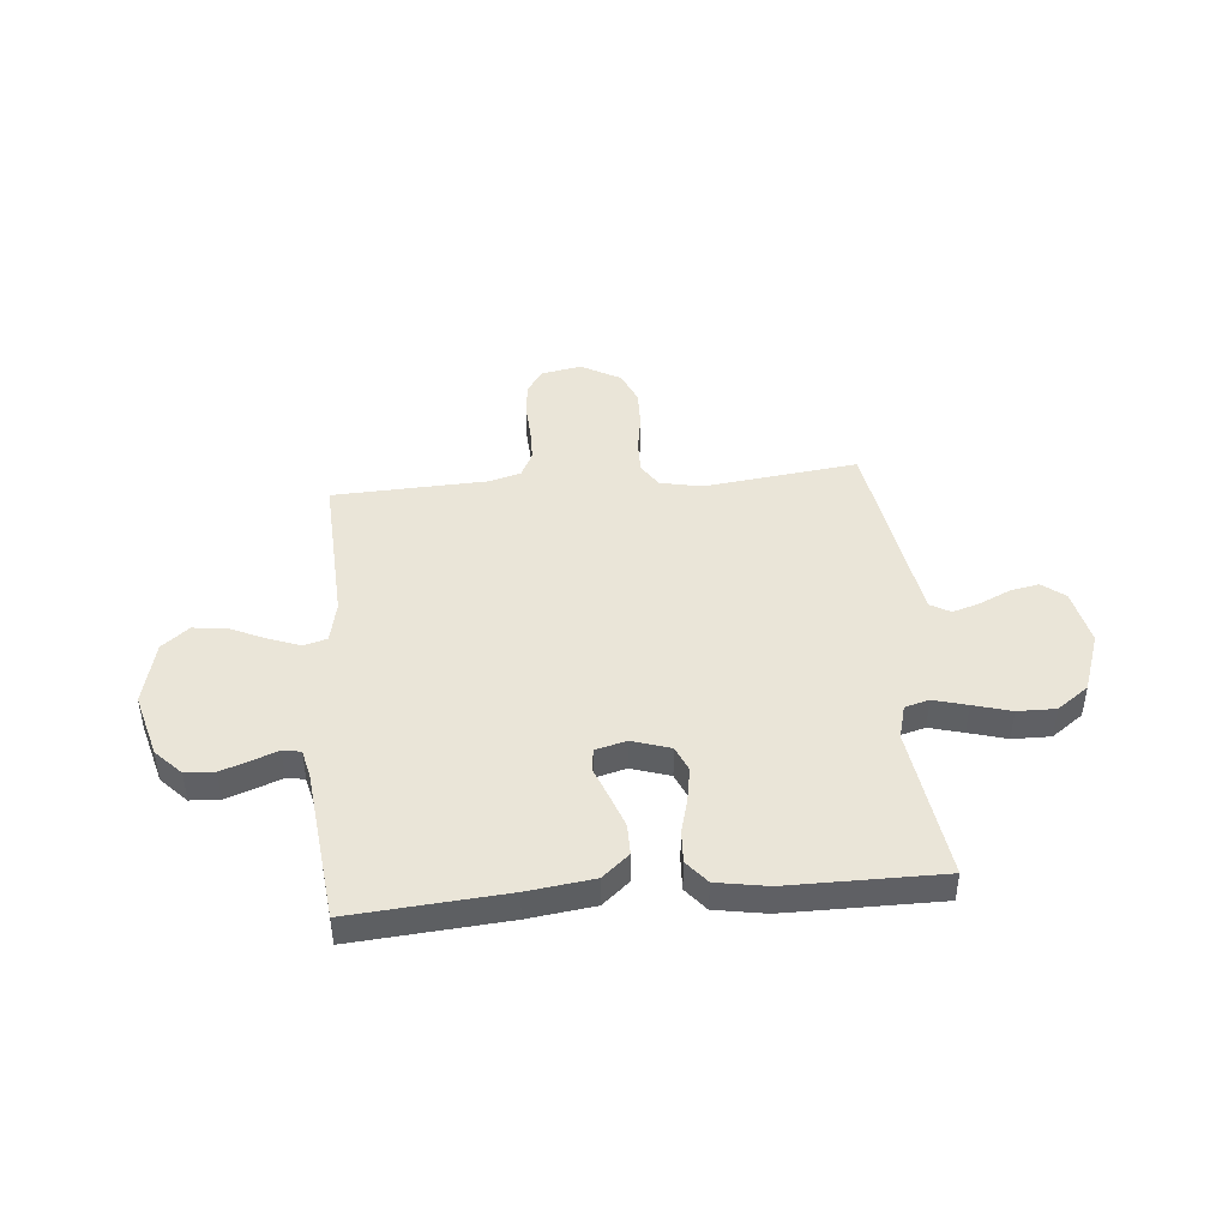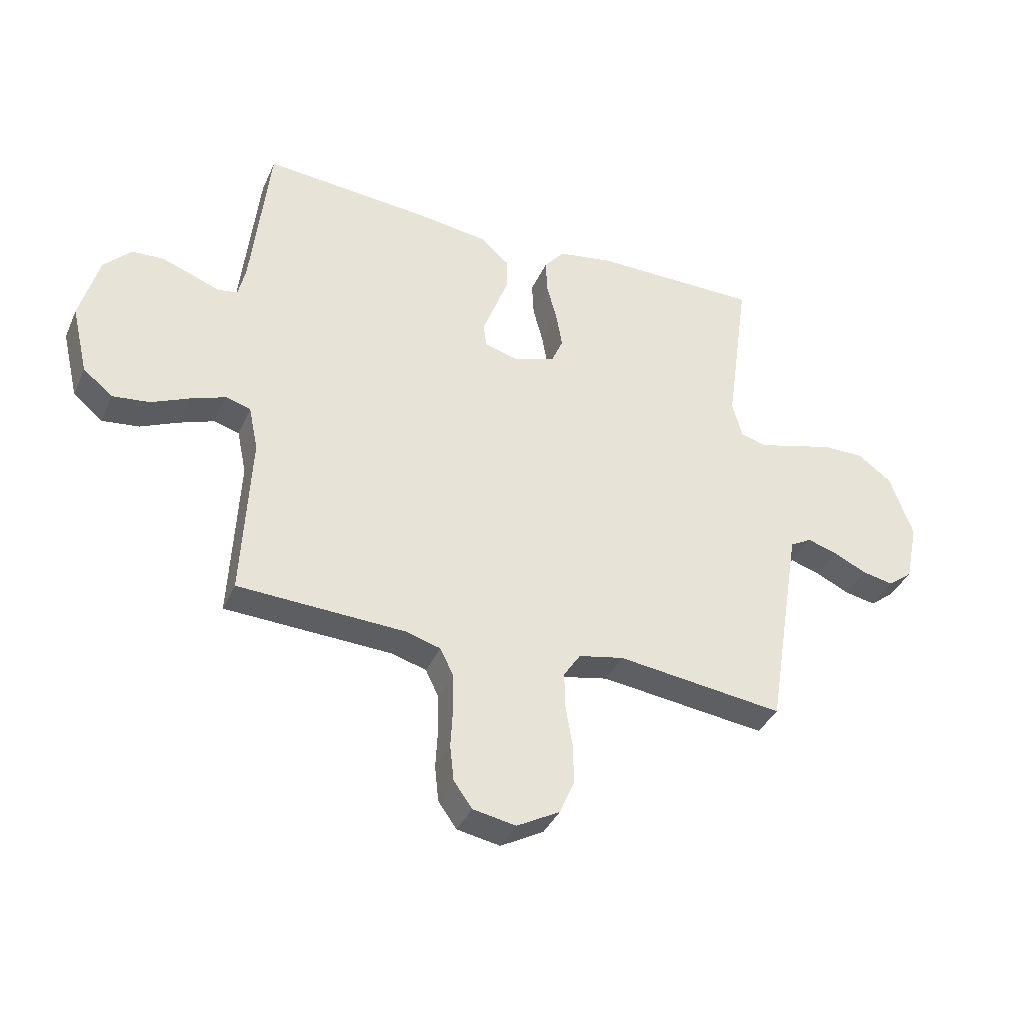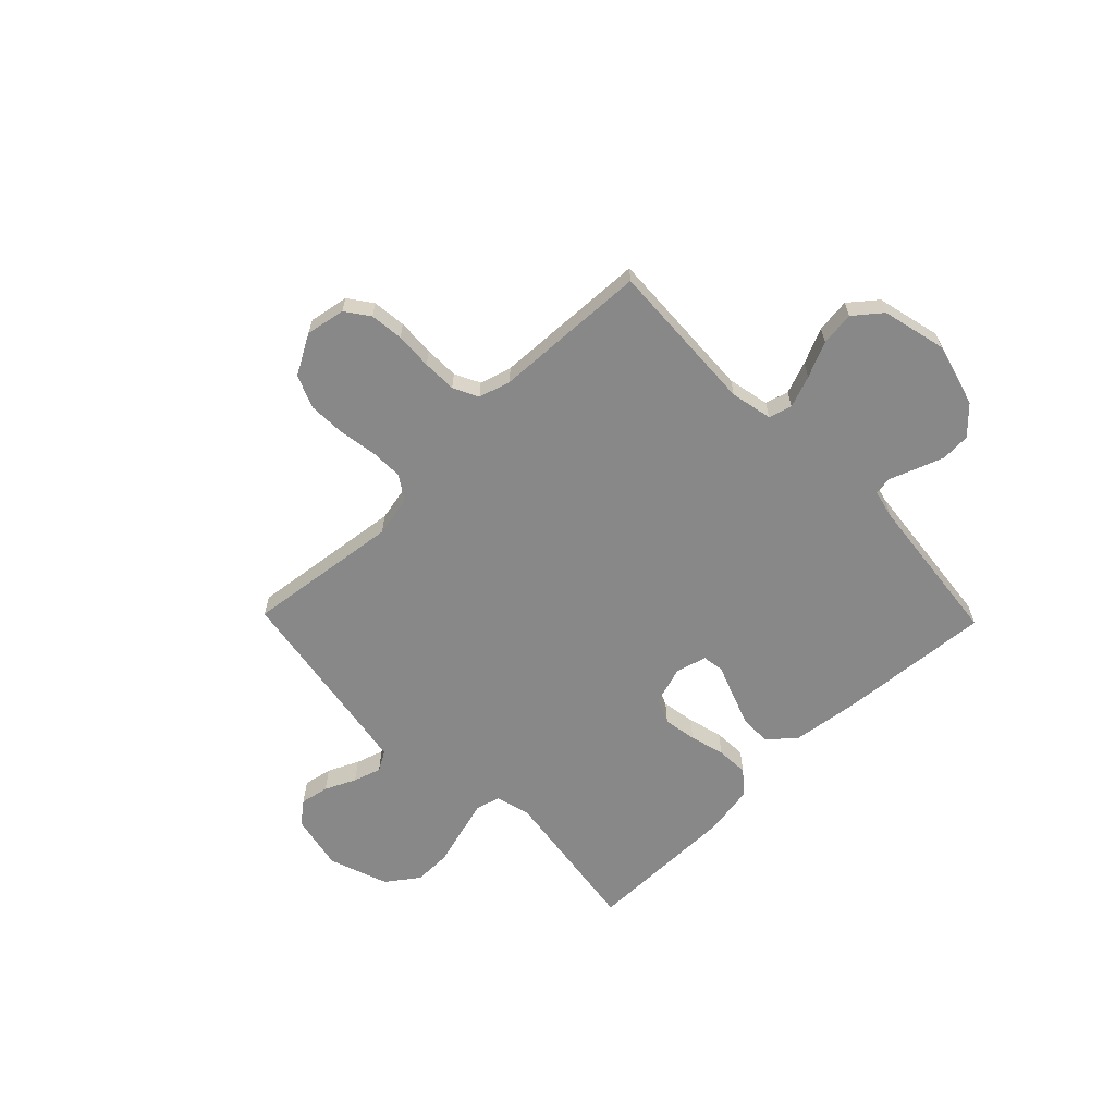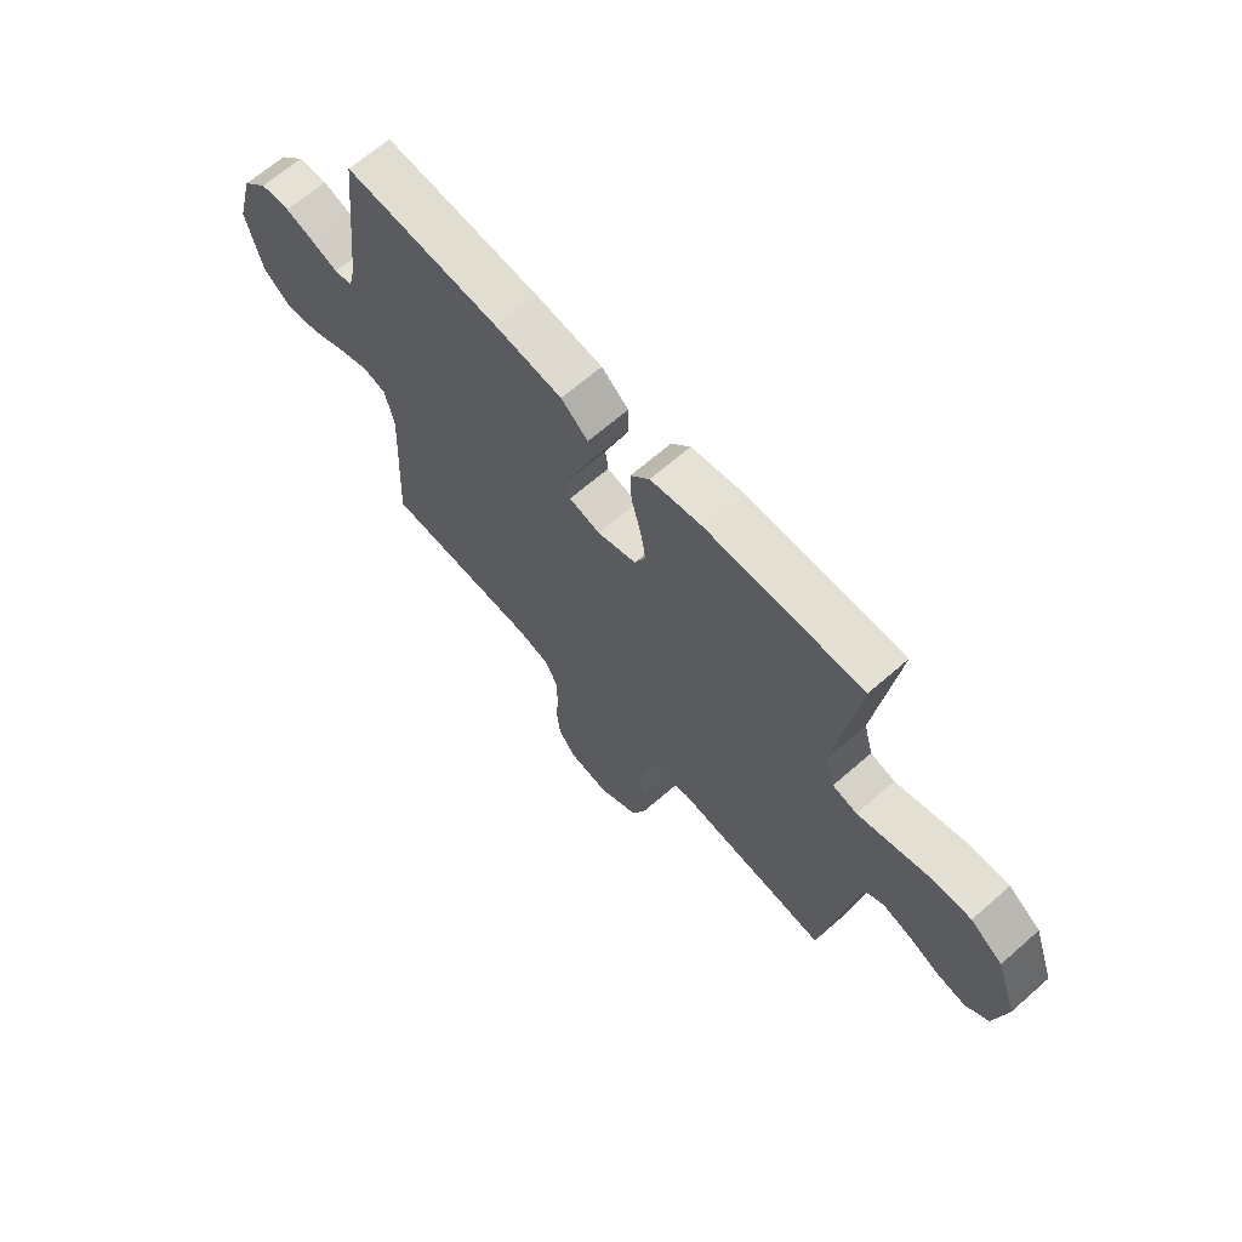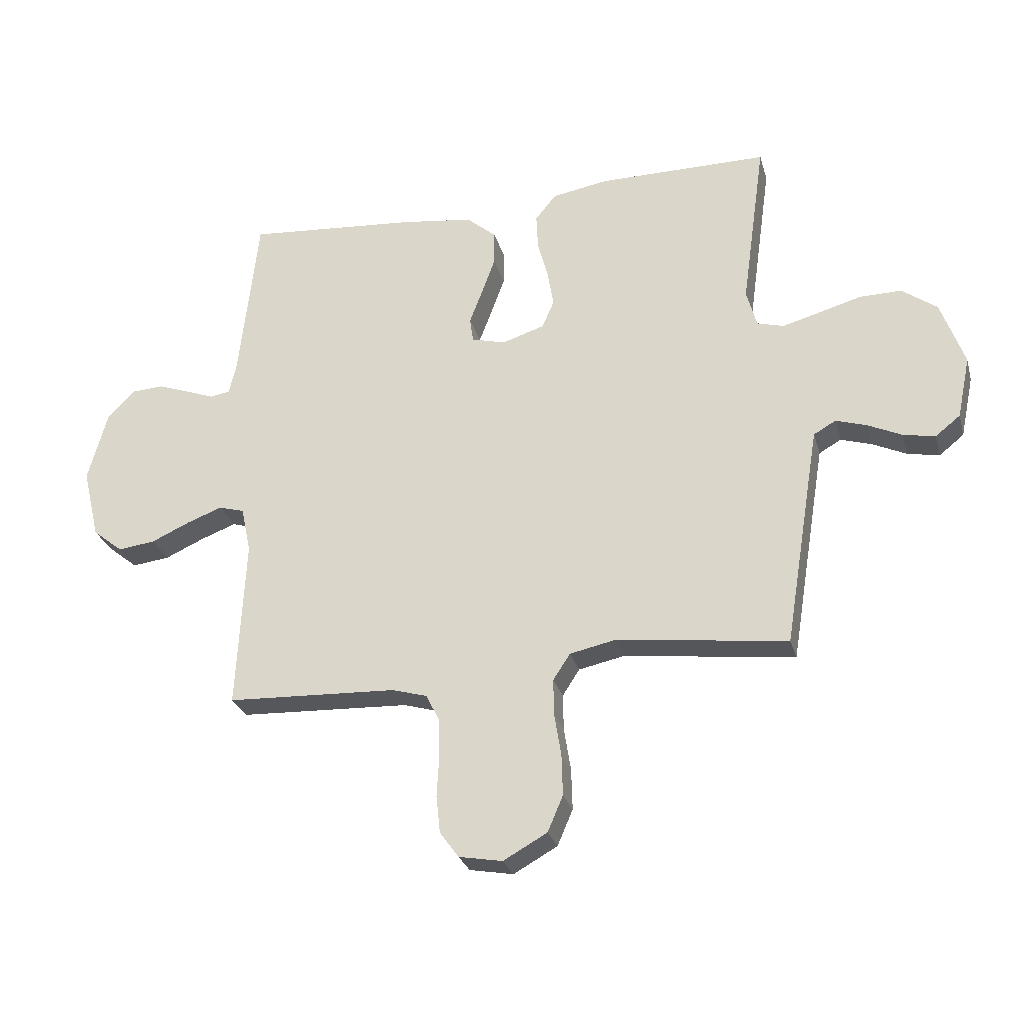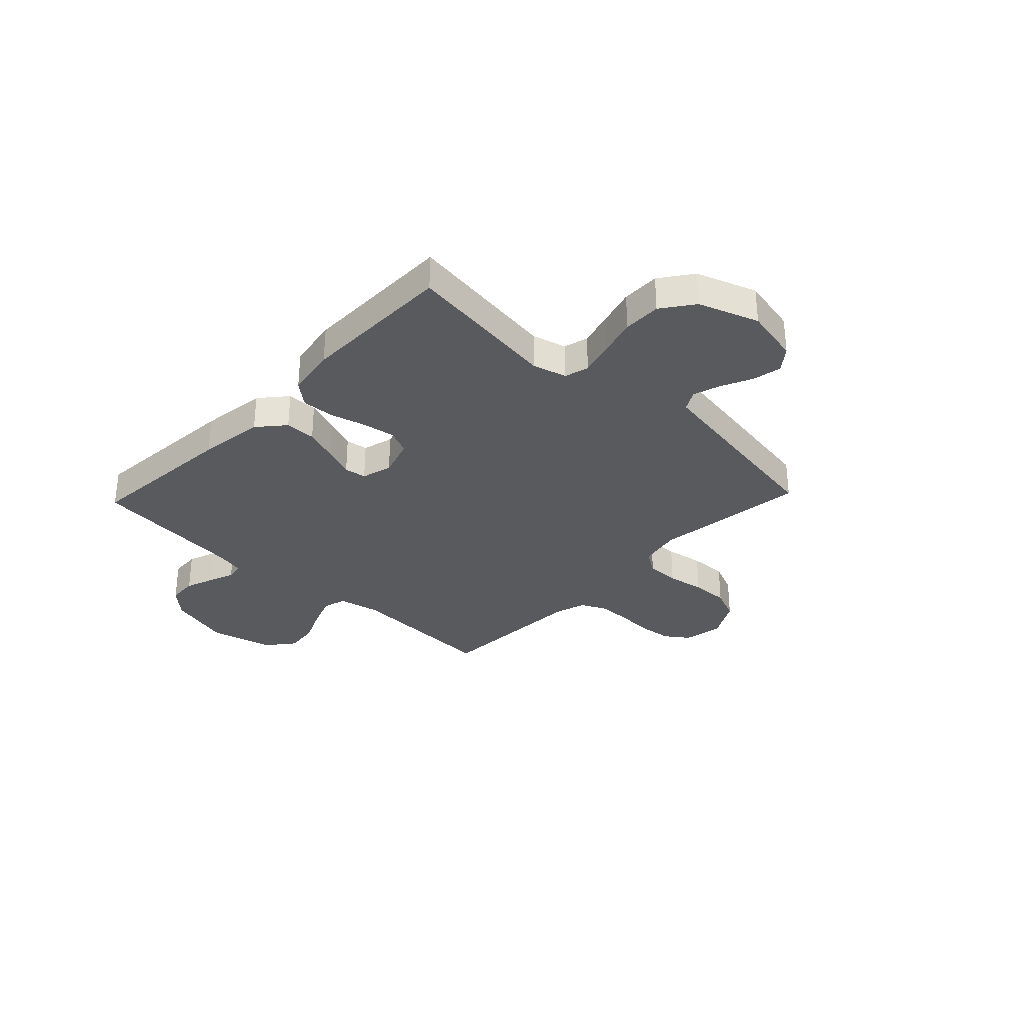
<metadata>
{"format":"obj","ext":"obj","renderer":"f3d","projection":"perspective","resolution":1024,"background":"white","views":[{"elev":44.5,"azim":-5.1,"up":"+Y"},{"elev":-38.0,"azim":-22.2,"up":"+Z"},{"elev":-62.9,"azim":-135.8,"up":"+Y"},{"elev":66.1,"azim":48.7,"up":"+Z"},{"elev":-27.6,"azim":14.8,"up":"+Z"},{"elev":-31.6,"azim":46.5,"up":"+Y"}]}
</metadata>
<code>
v 0.5 0.07 -0.5
v 0.2 0.07 -0.463
v 0.119 0.07 -0.48
v 0.089 0.07 -0.526
v 0.09 0.07 -0.59
v 0.102 0.07 -0.664
v 0.104 0.07 -0.737
v 0.077 0.07 -0.8
v 0 0.07 -0.843
v -0.077 0.07 -0.829
v -0.11 0.07 -0.783
v -0.117 0.07 -0.718
v -0.113 0.07 -0.646
v -0.114 0.07 -0.58
v -0.138 0.07 -0.531
v -0.2 0.07 -0.513
v -0.5 0.07 -0.5
v -0.485 0.07 -0.2
v -0.502 0.07 -0.119
v -0.547 0.07 -0.106
v -0.609 0.07 -0.129
v -0.678 0.07 -0.16
v -0.744 0.07 -0.168
v -0.797 0.07 -0.125
v -0.827 0.07 0
v -0.793 0.07 0.124
v -0.744 0.07 0.175
v -0.687 0.07 0.178
v -0.631 0.07 0.158
v -0.581 0.07 0.139
v -0.546 0.07 0.145
v -0.533 0.07 0.2
v -0.5 0.07 0.5
v -0.2 0.07 0.476
v -0.071 0.07 0.459
v -0.019 0.07 0.414
v -0.019 0.07 0.354
v -0.043 0.07 0.288
v -0.066 0.07 0.228
v -0.06 0.07 0.185
v 0 0.07 0.169
v 0.075 0.07 0.193
v 0.096 0.07 0.242
v 0.085 0.07 0.307
v 0.067 0.07 0.375
v 0.064 0.07 0.438
v 0.101 0.07 0.483
v 0.2 0.07 0.5
v 0.5 0.07 0.5
v 0.458 0.07 0.2
v 0.476 0.07 0.134
v 0.523 0.07 0.121
v 0.589 0.07 0.139
v 0.663 0.07 0.16
v 0.737 0.07 0.161
v 0.799 0.07 0.116
v 0.84 0.07 0
v 0.817 0.07 -0.109
v 0.773 0.07 -0.144
v 0.717 0.07 -0.133
v 0.657 0.07 -0.105
v 0.603 0.07 -0.088
v 0.564 0.07 -0.11
v 0.549 0.07 -0.2
v 0.5 0 -0.5
v 0.2 0 -0.463
v 0.119 0 -0.48
v 0.089 0 -0.526
v 0.09 0 -0.59
v 0.102 0 -0.664
v 0.104 0 -0.737
v 0.077 0 -0.8
v 0 0 -0.843
v -0.077 0 -0.829
v -0.11 0 -0.783
v -0.117 0 -0.718
v -0.113 0 -0.646
v -0.114 0 -0.58
v -0.138 0 -0.531
v -0.2 0 -0.513
v -0.5 0 -0.5
v -0.485 0 -0.2
v -0.502 0 -0.119
v -0.547 0 -0.106
v -0.609 0 -0.129
v -0.678 0 -0.16
v -0.744 0 -0.168
v -0.797 0 -0.125
v -0.827 0 0
v -0.793 0 0.124
v -0.744 0 0.175
v -0.687 0 0.178
v -0.631 0 0.158
v -0.581 0 0.139
v -0.546 0 0.145
v -0.533 0 0.2
v -0.5 0 0.5
v -0.2 0 0.476
v -0.071 0 0.459
v -0.019 0 0.414
v -0.019 0 0.354
v -0.043 0 0.288
v -0.066 0 0.228
v -0.06 0 0.185
v 0 0 0.169
v 0.075 0 0.193
v 0.096 0 0.242
v 0.085 0 0.307
v 0.067 0 0.375
v 0.064 0 0.438
v 0.101 0 0.483
v 0.2 0 0.5
v 0.5 0 0.5
v 0.458 0 0.2
v 0.476 0 0.134
v 0.523 0 0.121
v 0.589 0 0.139
v 0.663 0 0.16
v 0.737 0 0.161
v 0.799 0 0.116
v 0.84 0 0
v 0.817 0 -0.109
v 0.773 0 -0.144
v 0.717 0 -0.133
v 0.657 0 -0.105
v 0.603 0 -0.088
v 0.564 0 -0.11
v 0.549 0 -0.2
f 59 60 61
f 58 59 61
f 57 58 61
f 56 57 61
f 55 56 61
f 54 55 61
f 53 54 61
f 52 53 61 62
f 51 52 62 63
f 48 49 50
f 47 48 50
f 46 47 50
f 45 46 50
f 44 45 50
f 43 44 50 51
f 51 63 64
f 43 51 64
f 42 43 64
f 37 38 39
f 36 37 39
f 35 36 39
f 34 35 39
f 33 34 39
f 32 33 39
f 31 32 39 40
f 30 31 40 41
f 28 29 30
f 27 28 30
f 26 27 30
f 25 26 30
f 24 25 30
f 23 24 30
f 22 23 30
f 21 22 30
f 20 21 30 41
f 16 17 18
f 15 16 18 19
f 11 12 13
f 10 11 13
f 9 10 13
f 8 9 13
f 7 8 13
f 6 7 13
f 5 6 13
f 4 5 13 14
f 3 4 14 15
f 64 1 2
f 42 64 2
f 41 42 2
f 19 20 41
f 15 19 41
f 3 15 41
f 2 3 41
f 125 124 123
f 125 123 122
f 125 122 121
f 125 121 120
f 125 120 119
f 125 119 118
f 125 118 117
f 126 125 117 116
f 127 126 116 115
f 114 113 112
f 114 112 111
f 114 111 110
f 114 110 109
f 114 109 108
f 115 114 108 107
f 128 127 115
f 128 115 107
f 128 107 106
f 103 102 101
f 103 101 100
f 103 100 99
f 103 99 98
f 103 98 97
f 103 97 96
f 104 103 96 95
f 105 104 95 94
f 94 93 92
f 94 92 91
f 94 91 90
f 94 90 89
f 94 89 88
f 94 88 87
f 94 87 86
f 94 86 85
f 105 94 85 84
f 82 81 80
f 83 82 80 79
f 77 76 75
f 77 75 74
f 77 74 73
f 77 73 72
f 77 72 71
f 77 71 70
f 77 70 69
f 78 77 69 68
f 79 78 68 67
f 66 65 128
f 66 128 106
f 66 106 105
f 105 84 83
f 105 83 79
f 105 79 67
f 105 67 66
f 1 65 66 2
f 2 66 67 3
f 3 67 68 4
f 4 68 69 5
f 5 69 70 6
f 6 70 71 7
f 7 71 72 8
f 8 72 73 9
f 9 73 74 10
f 10 74 75 11
f 11 75 76 12
f 12 76 77 13
f 13 77 78 14
f 14 78 79 15
f 15 79 80 16
f 16 80 81 17
f 17 81 82 18
f 18 82 83 19
f 19 83 84 20
f 20 84 85 21
f 21 85 86 22
f 22 86 87 23
f 23 87 88 24
f 24 88 89 25
f 25 89 90 26
f 26 90 91 27
f 27 91 92 28
f 28 92 93 29
f 29 93 94 30
f 30 94 95 31
f 31 95 96 32
f 32 96 97 33
f 33 97 98 34
f 34 98 99 35
f 35 99 100 36
f 36 100 101 37
f 37 101 102 38
f 38 102 103 39
f 39 103 104 40
f 40 104 105 41
f 41 105 106 42
f 42 106 107 43
f 43 107 108 44
f 44 108 109 45
f 45 109 110 46
f 46 110 111 47
f 47 111 112 48
f 48 112 113 49
f 49 113 114 50
f 50 114 115 51
f 51 115 116 52
f 52 116 117 53
f 53 117 118 54
f 54 118 119 55
f 55 119 120 56
f 56 120 121 57
f 57 121 122 58
f 58 122 123 59
f 59 123 124 60
f 60 124 125 61
f 61 125 126 62
f 62 126 127 63
f 63 127 128 64
f 64 128 65 1

</code>
